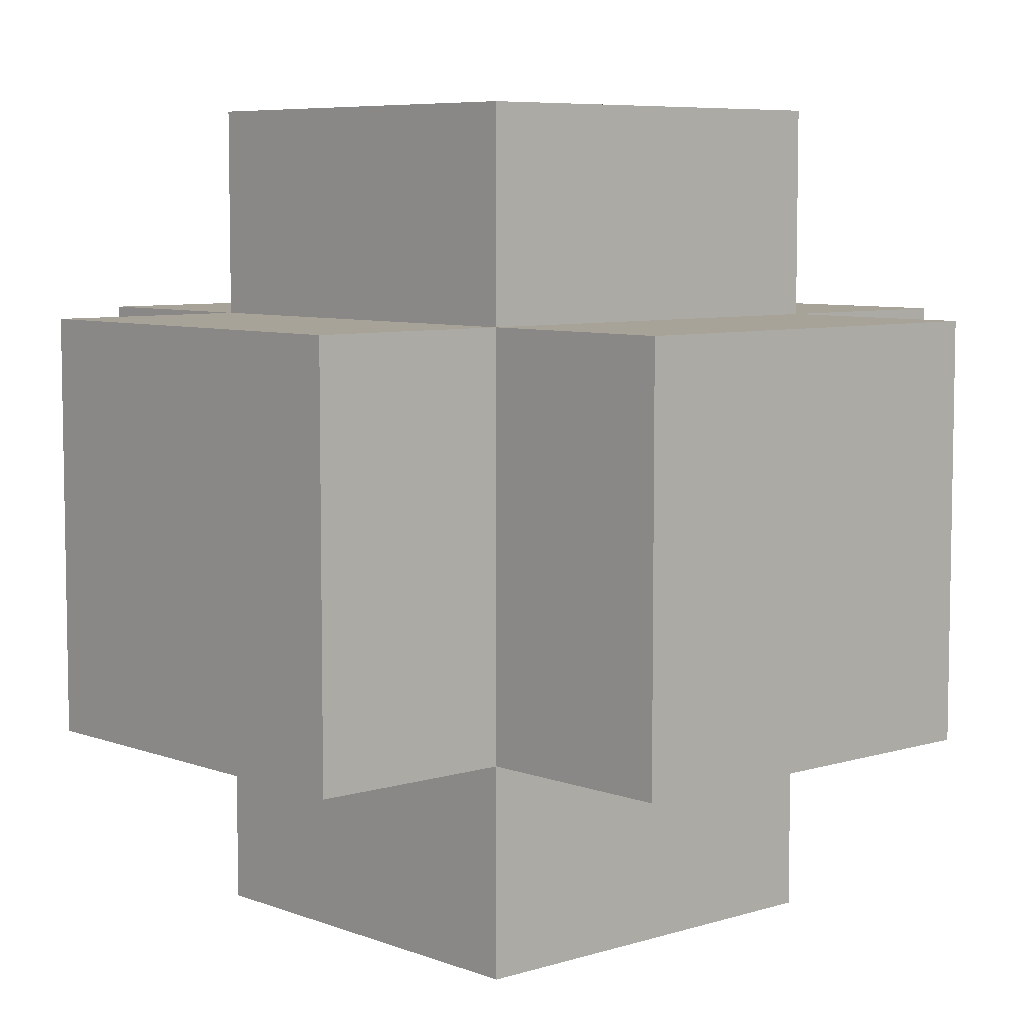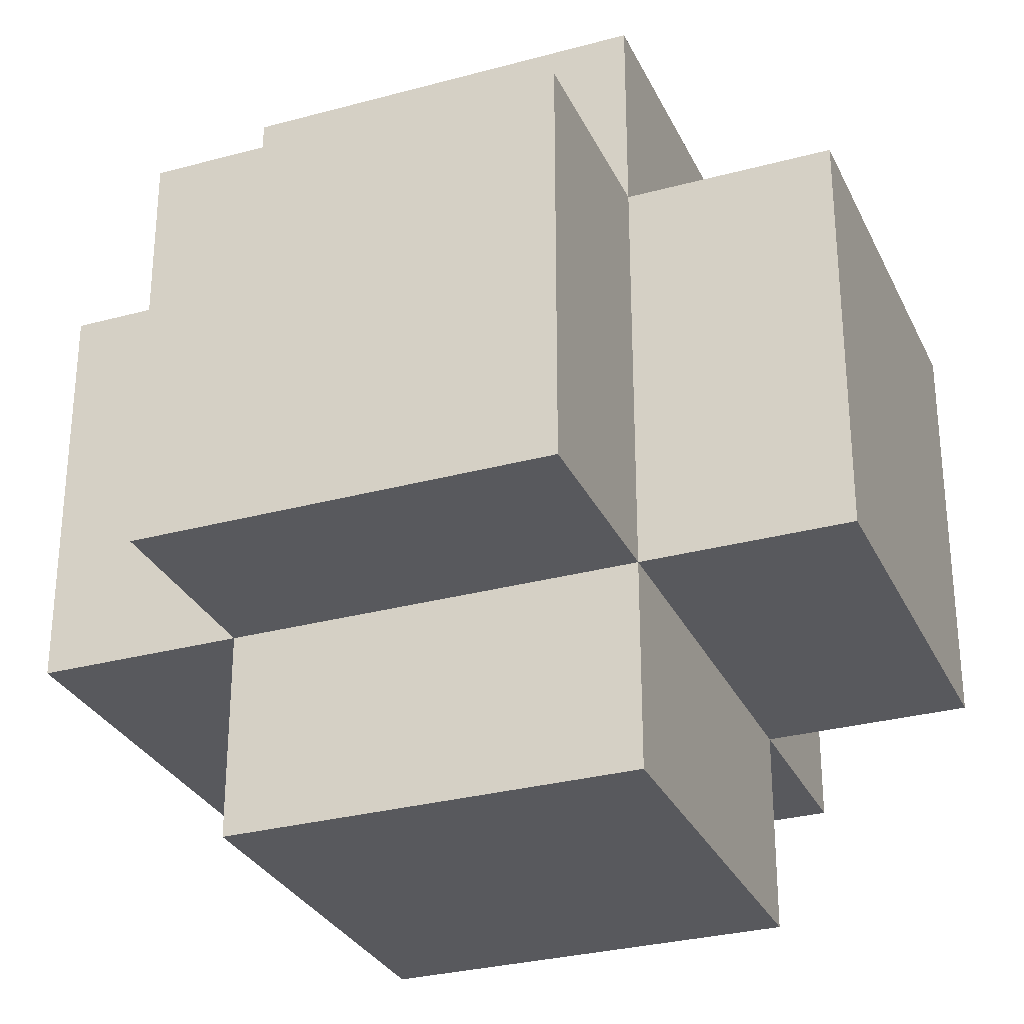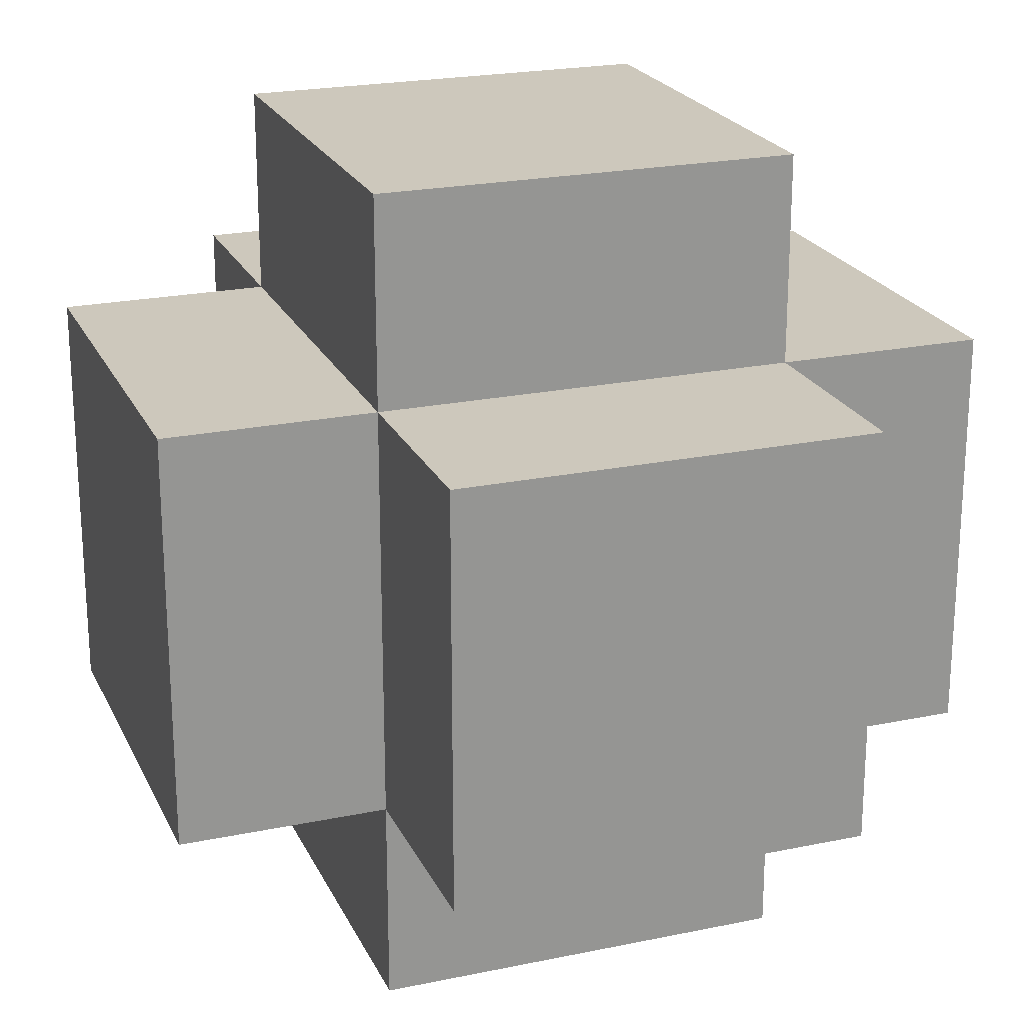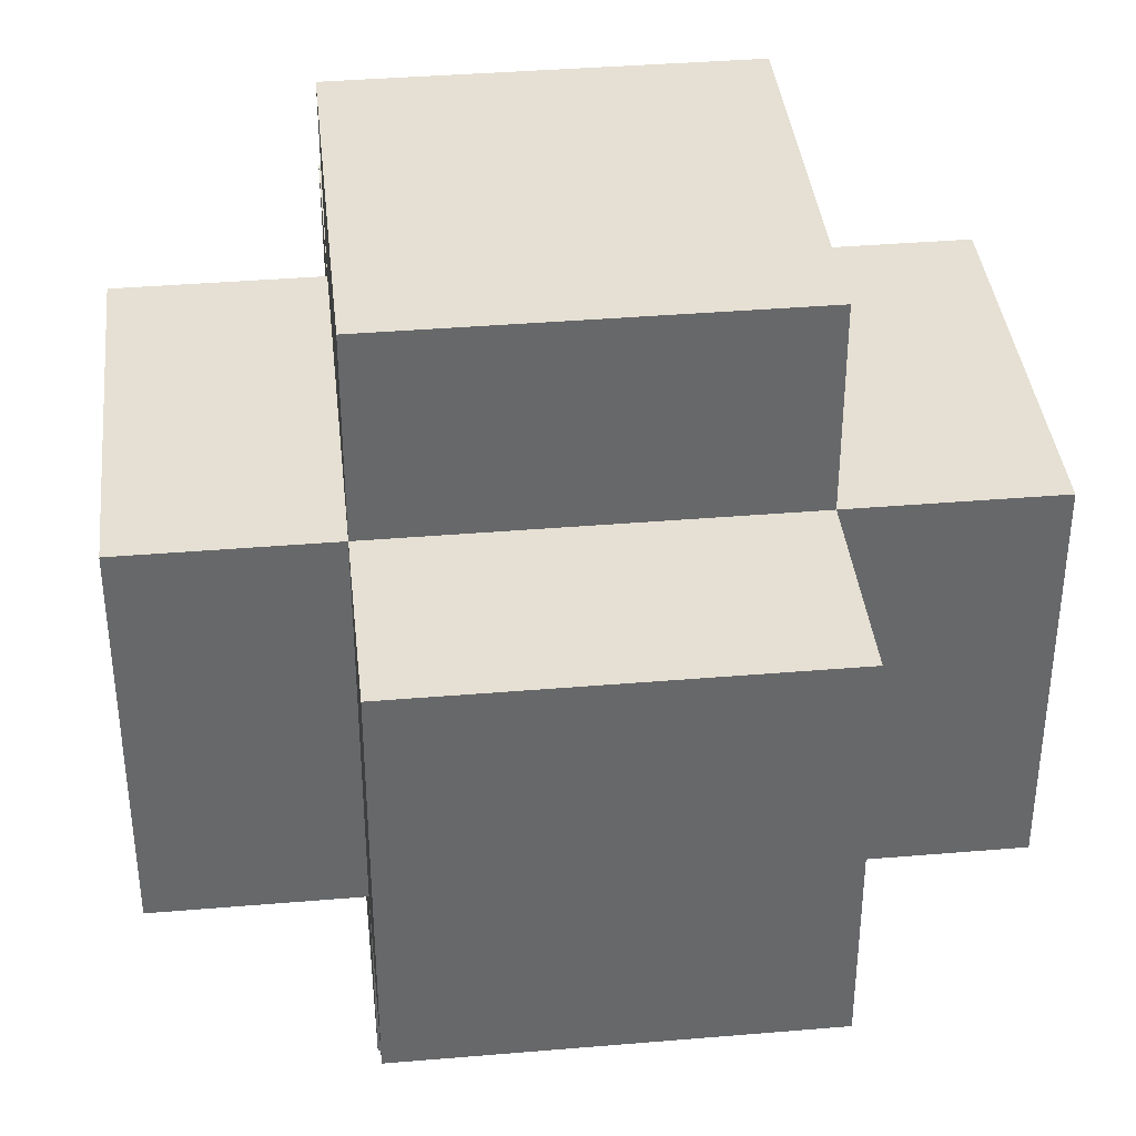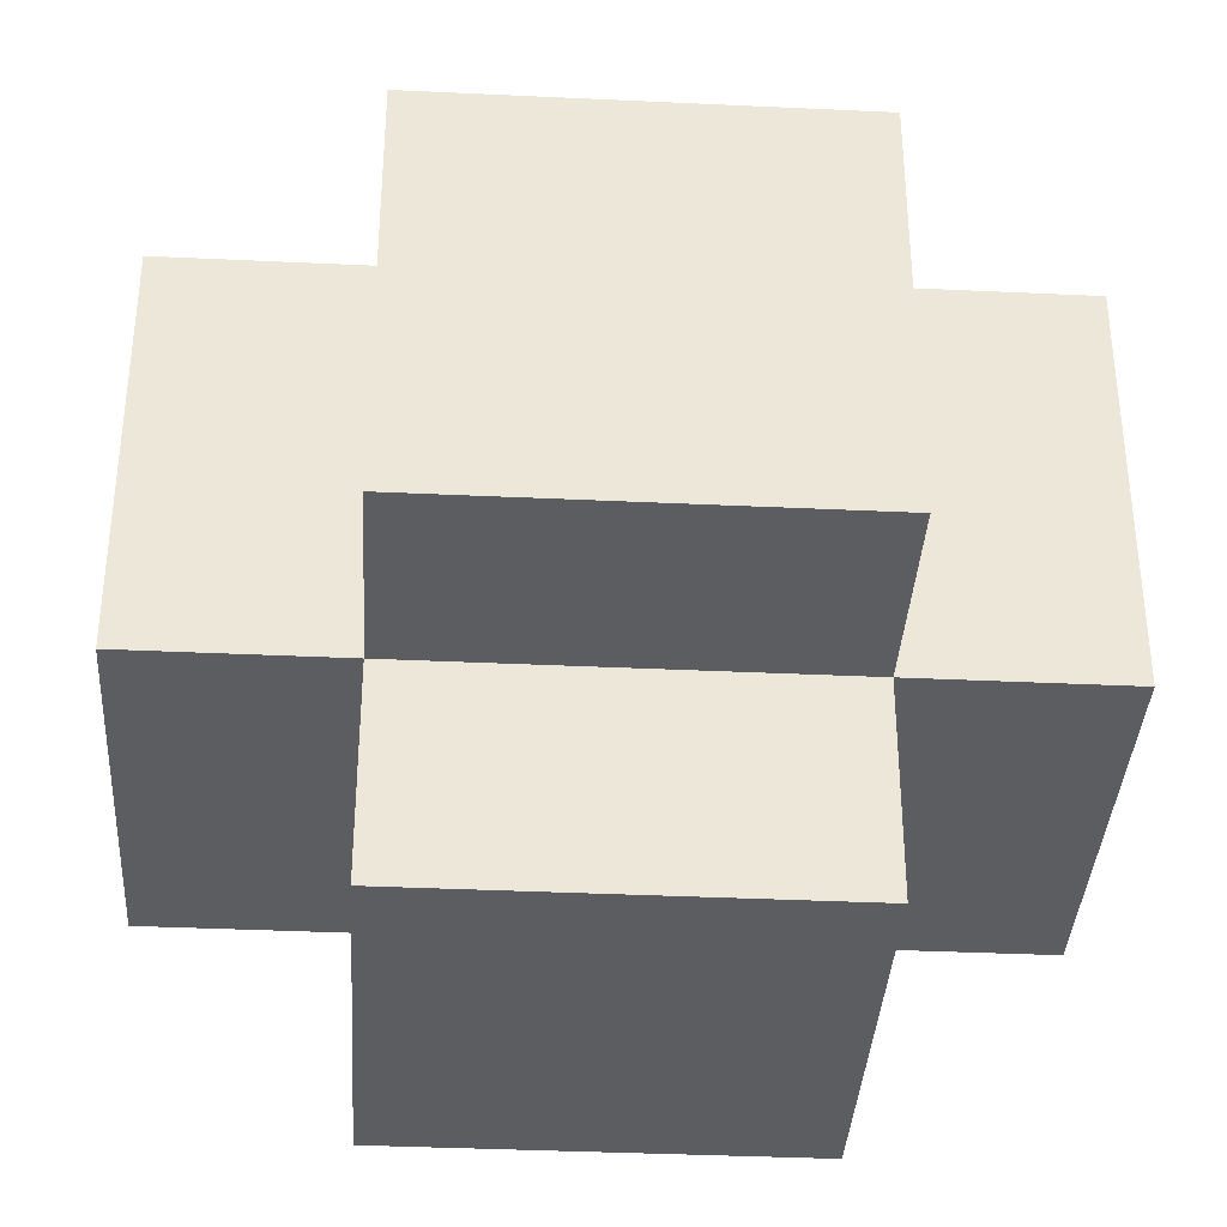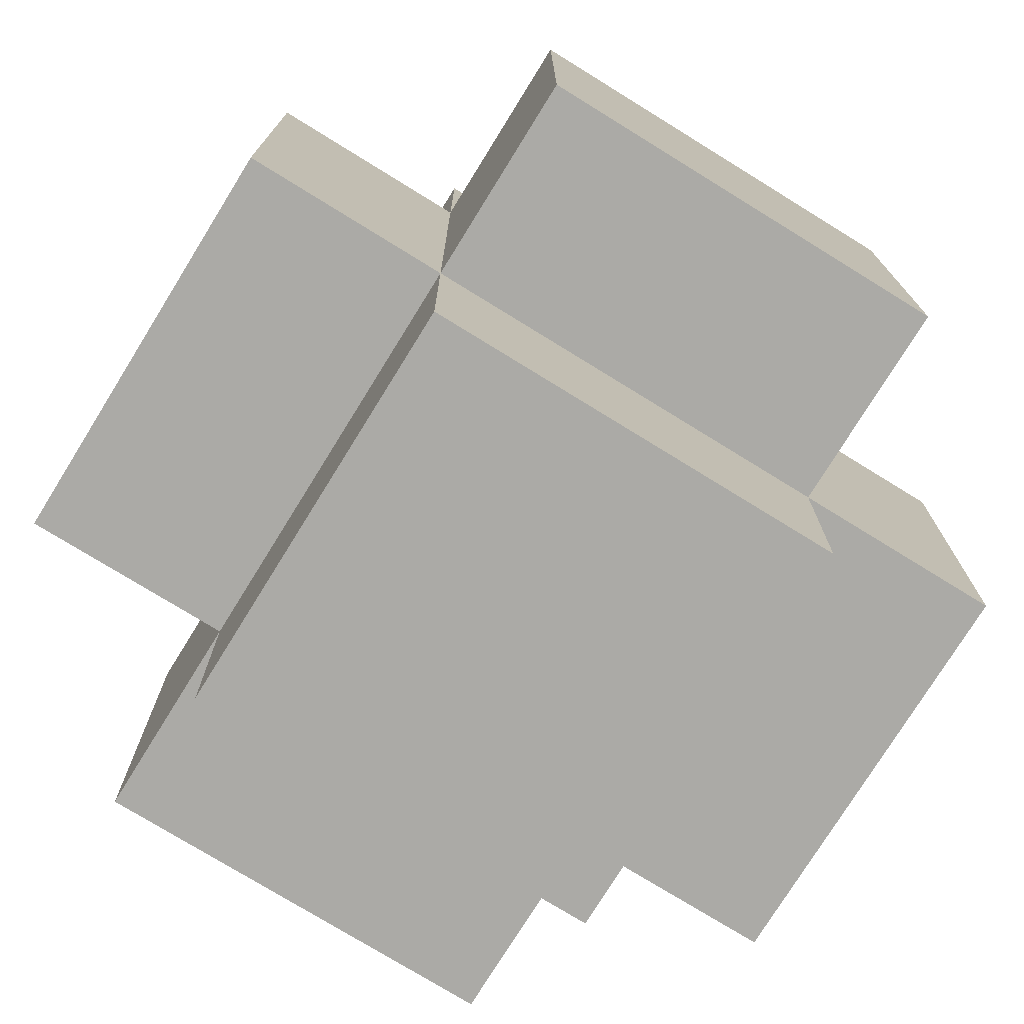
<metadata>
{"format":"obj","ext":"obj","renderer":"f3d","projection":"perspective","resolution":1024,"background":"white","views":[{"elev":6.8,"azim":47.9,"up":"+Z"},{"elev":-29.8,"azim":-158.3,"up":"+Y"},{"elev":22.1,"azim":160.0,"up":"+Z"},{"elev":38.1,"azim":-96.1,"up":"+Y"},{"elev":-36.7,"azim":-3.5,"up":"+Z"},{"elev":-75.7,"azim":-31.7,"up":"+Z"}]}
</metadata>
<code>
o
v -0.2 -0.1 0.1
v -0.2 0.1 0.1
v -0.2 -0.1 0.3
v -0.2 0.1 0.3
v -0.1 -0.1 0
v -0.1 0.1 0
v -0.1 -0.2 0.1
v -0.1 -0.1 0.1
v -0.1 0.1 0.1
v -0.1 0.2 0.1
v -0.1 -0.2 0.3
v -0.1 -0.1 0.3
v -0.1 0.1 0.3
v -0.1 0.2 0.3
v -0.1 -0.1 0.4
v -0.1 0.1 0.4
v 0.1 -0.1 0
v 0.1 0.1 0
v 0.1 -0.2 0.1
v 0.1 -0.1 0.1
v 0.1 0.1 0.1
v 0.1 0.2 0.1
v 0.1 -0.2 0.3
v 0.1 -0.1 0.3
v 0.1 0.1 0.3
v 0.1 0.2 0.3
v 0.1 -0.1 0.4
v 0.1 0.1 0.4
v 0.2 -0.1 0.1
v 0.2 0.1 0.1
v 0.2 -0.1 0.3
v 0.2 0.1 0.3
v -0.1 -0.2 0.1
v -0.1 -0.2 0.3
v 0.1 -0.2 0.1
v 0.1 -0.2 0.3
v -0.2 -0.1 0.1
v -0.2 -0.1 0.3
v -0.1 -0.1 0
v -0.1 -0.1 0.1
v -0.1 -0.1 0.3
v -0.1 -0.1 0.4
v 0.1 -0.1 0
v 0.1 -0.1 0.1
v 0.1 -0.1 0.3
v 0.1 -0.1 0.4
v 0.2 -0.1 0.1
v 0.2 -0.1 0.3
v -0.2 0.1 0.1
v -0.2 0.1 0.3
v -0.1 0.1 0
v -0.1 0.1 0.1
v -0.1 0.1 0.3
v -0.1 0.1 0.4
v 0.1 0.1 0
v 0.1 0.1 0.1
v 0.1 0.1 0.3
v 0.1 0.1 0.4
v 0.2 0.1 0.1
v 0.2 0.1 0.3
v -0.1 0.2 0.1
v -0.1 0.2 0.3
v 0.1 0.2 0.1
v 0.1 0.2 0.3
v -0.1 -0.1 0
v 0.1 -0.1 0
v -0.1 0.1 0
v 0.1 0.1 0
v -0.1 -0.2 0.1
v 0.1 -0.2 0.1
v -0.2 -0.1 0.1
v -0.1 -0.1 0.1
v 0.1 -0.1 0.1
v 0.2 -0.1 0.1
v -0.2 0.1 0.1
v -0.1 0.1 0.1
v 0.1 0.1 0.1
v 0.2 0.1 0.1
v -0.1 0.2 0.1
v 0.1 0.2 0.1
v -0.1 -0.2 0.3
v 0.1 -0.2 0.3
v -0.2 -0.1 0.3
v -0.1 -0.1 0.3
v 0.1 -0.1 0.3
v 0.2 -0.1 0.3
v -0.2 0.1 0.3
v -0.1 0.1 0.3
v 0.1 0.1 0.3
v 0.2 0.1 0.3
v -0.1 0.2 0.3
v 0.1 0.2 0.3
v -0.1 -0.1 0.4
v 0.1 -0.1 0.4
v -0.1 0.1 0.4
v 0.1 0.1 0.4
f 3 2 1
f 4 2 3
f 8 6 5
f 9 6 8
f 11 8 7
f 12 8 11
f 13 10 9
f 14 10 13
f 15 13 12
f 16 13 15
f 17 18 20
f 20 18 21
f 19 20 23
f 23 20 24
f 21 22 25
f 25 22 26
f 24 25 27
f 27 25 28
f 29 30 31
f 31 30 32
f 35 34 33
f 36 34 35
f 40 38 37
f 41 38 40
f 43 40 39
f 44 40 43
f 45 42 41
f 46 42 45
f 47 45 44
f 48 45 47
f 49 50 52
f 52 50 53
f 51 52 55
f 55 52 56
f 53 54 57
f 57 54 58
f 56 57 59
f 59 57 60
f 61 62 63
f 63 62 64
f 67 66 65
f 68 66 67
f 72 70 69
f 73 70 72
f 75 72 71
f 76 72 75
f 77 74 73
f 78 74 77
f 79 77 76
f 80 77 79
f 81 82 84
f 84 82 85
f 83 84 87
f 87 84 88
f 85 86 89
f 89 86 90
f 88 89 91
f 91 89 92
f 93 94 95
f 95 94 96

</code>
